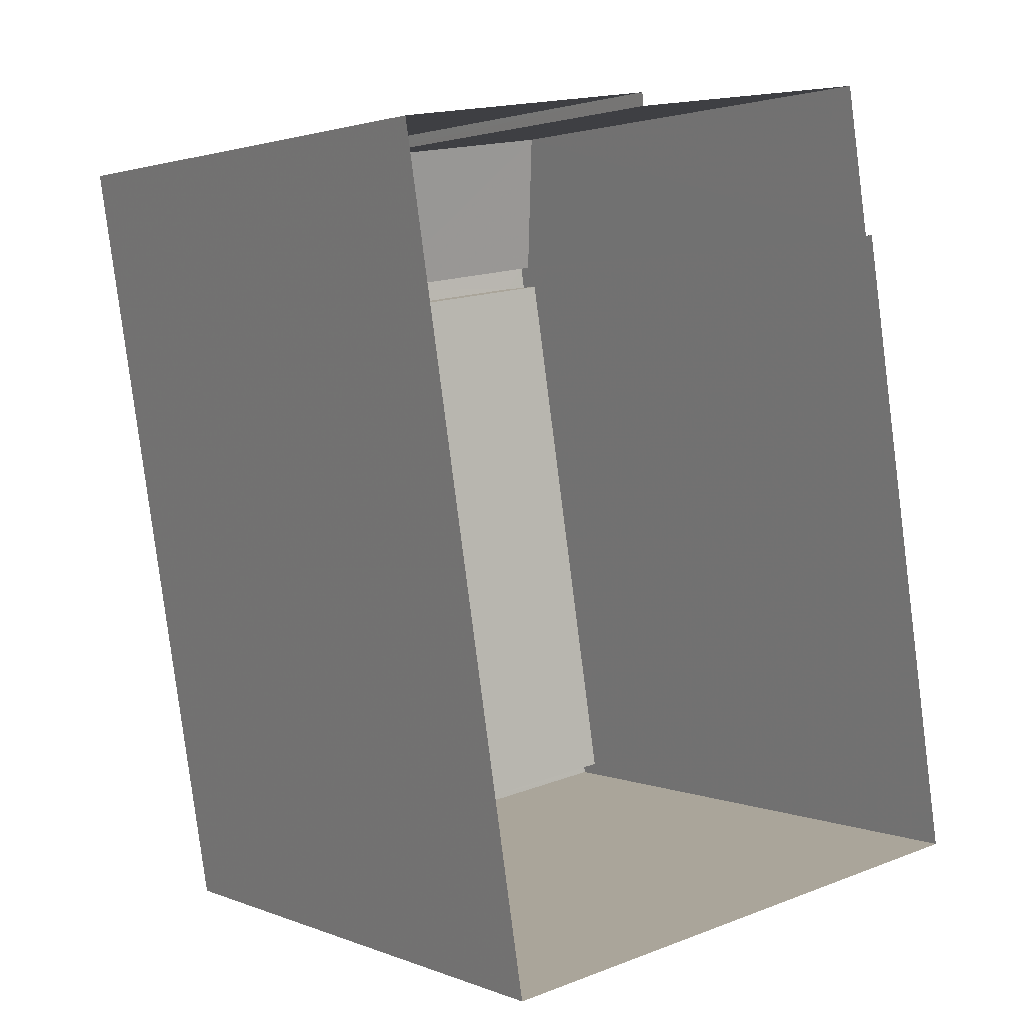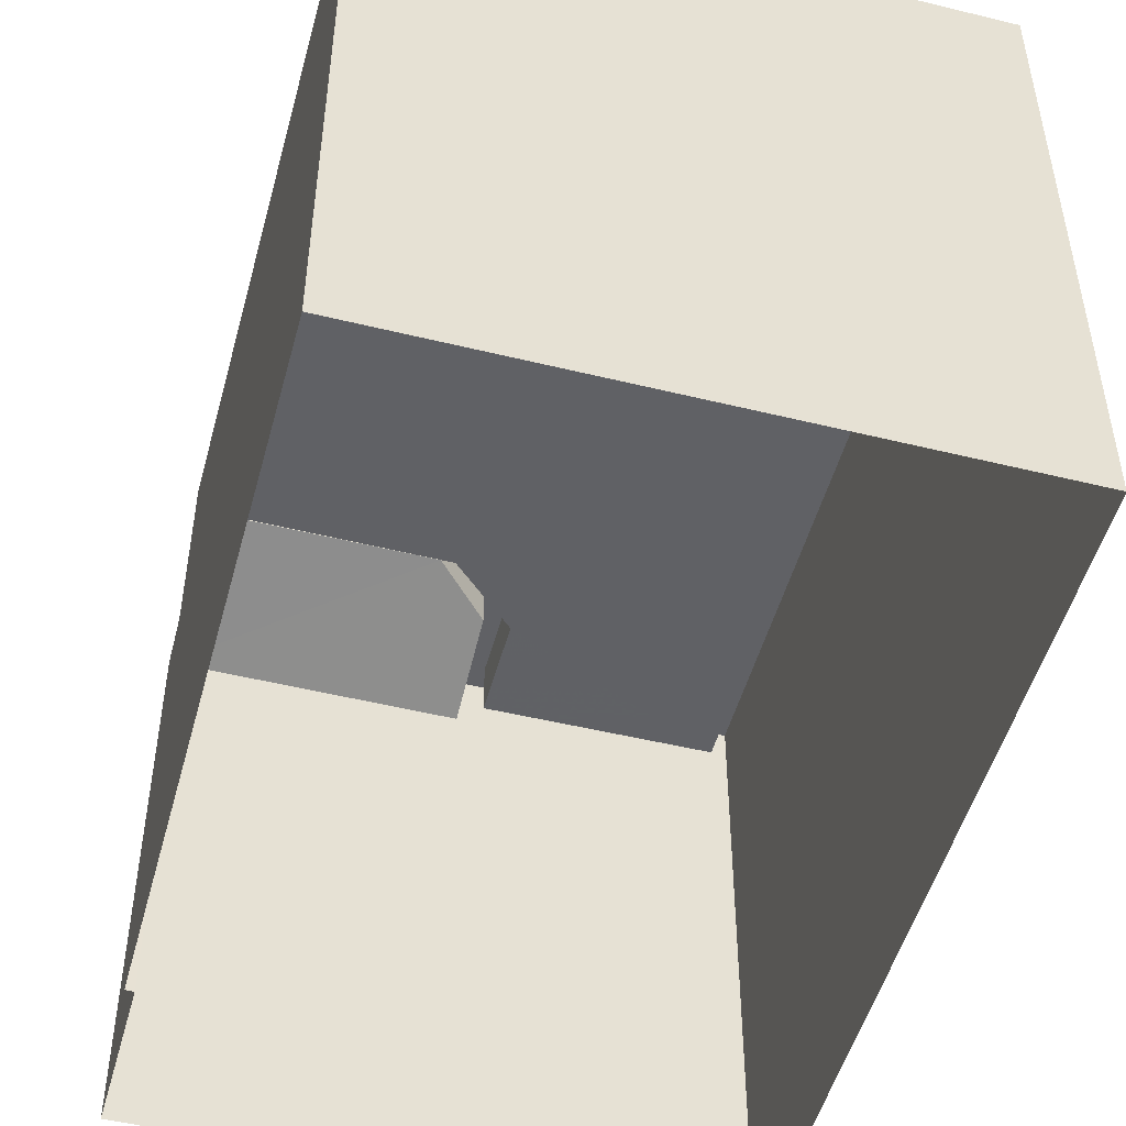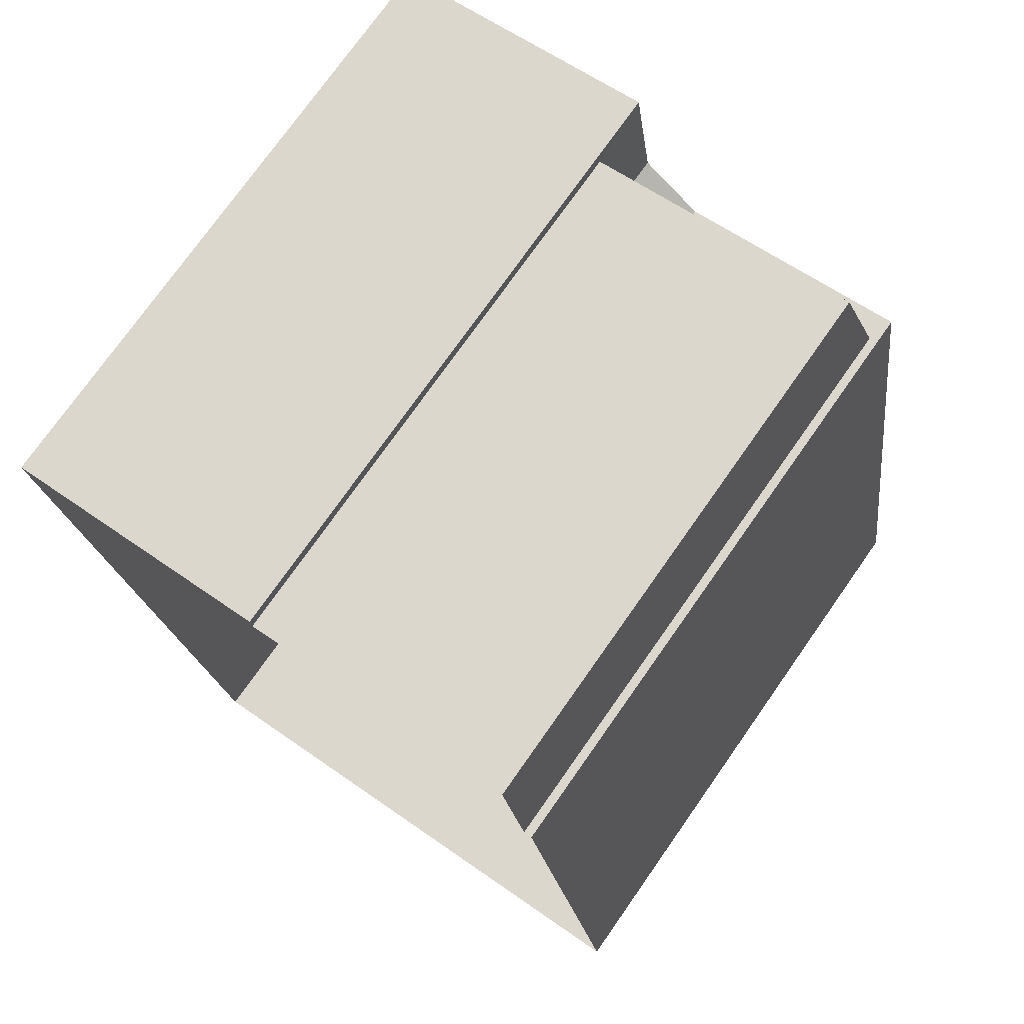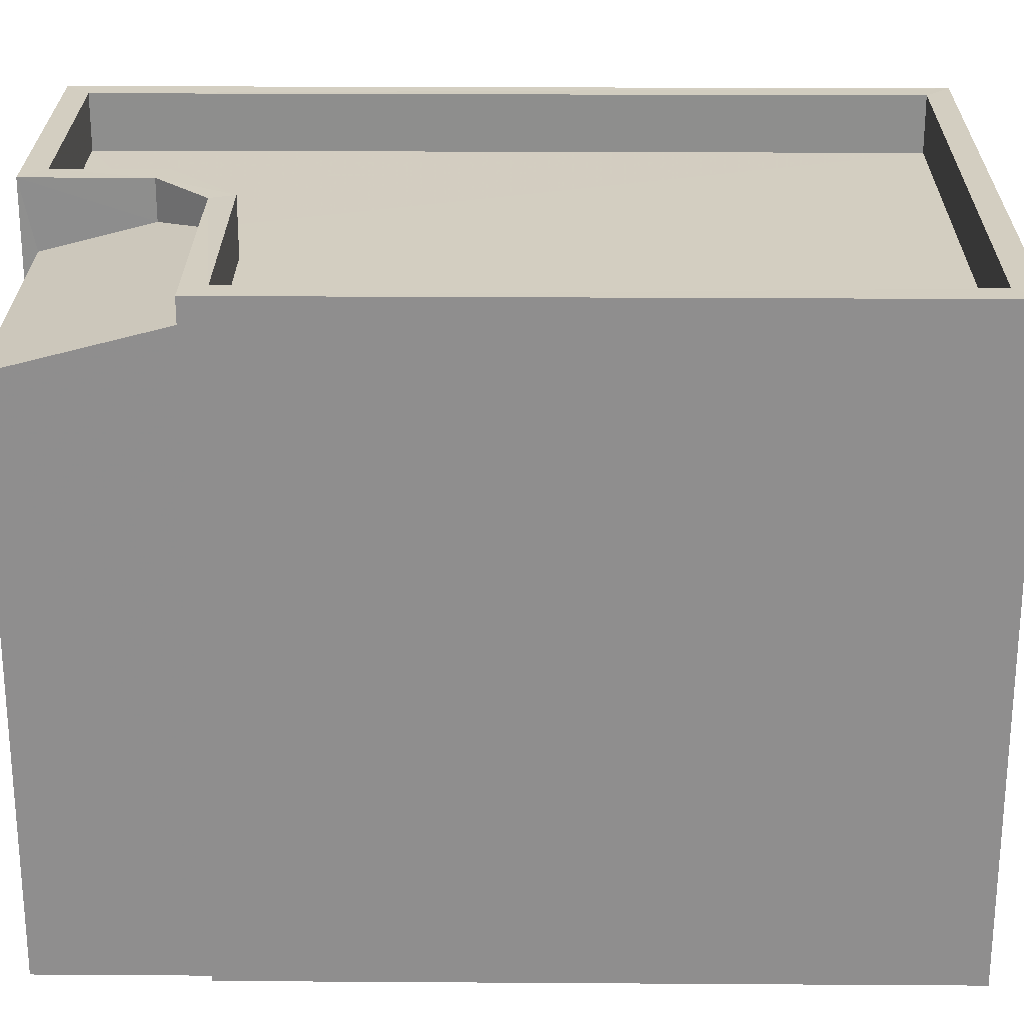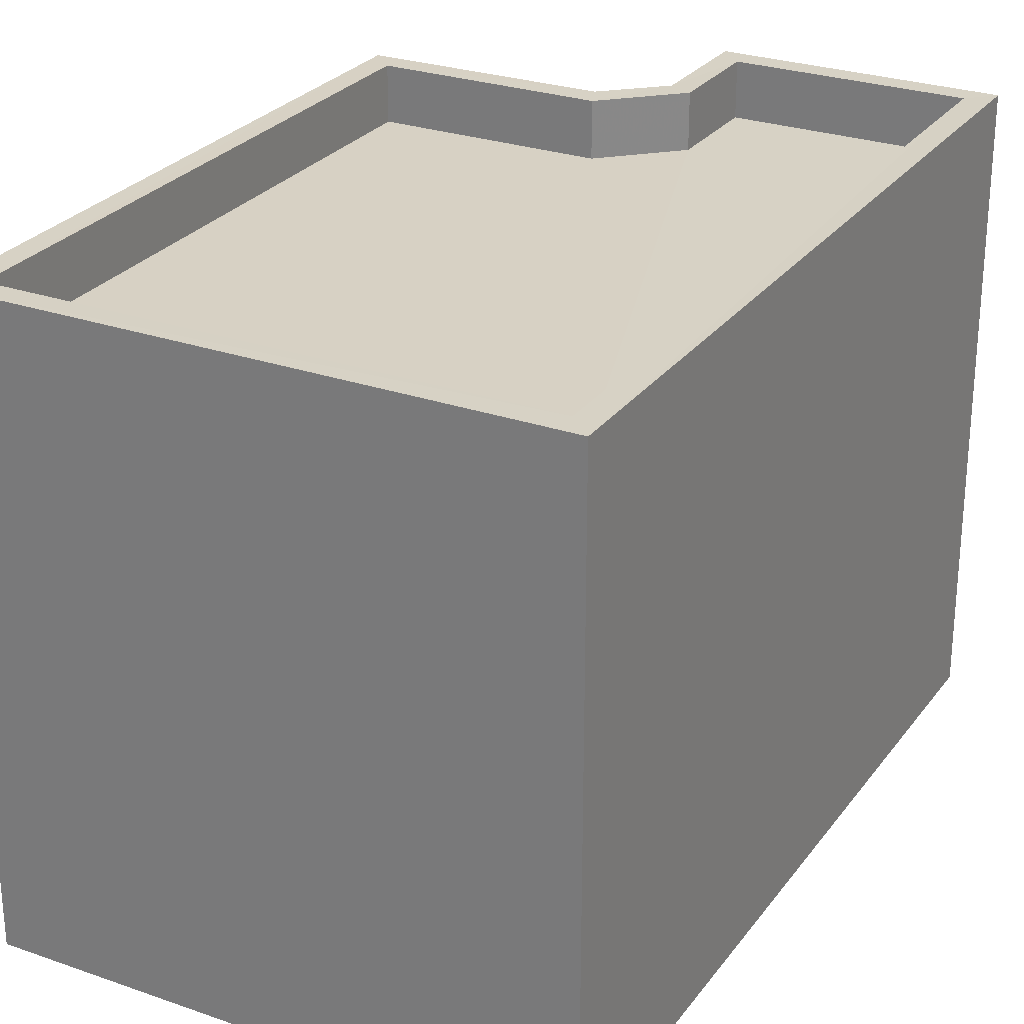
<metadata>
{"format":"obj","ext":"obj","renderer":"f3d","projection":"perspective","resolution":1024,"background":"white","views":[{"elev":2.3,"azim":144.0,"up":"+Y"},{"elev":-50.3,"azim":-24.1,"up":"+Z"},{"elev":75.0,"azim":-144.9,"up":"+Y"},{"elev":24.9,"azim":-98.4,"up":"+Z"},{"elev":27.1,"azim":19.5,"up":"+Z"}]}
</metadata>
<code>
v -8.872e+04 -9.932e+04 8.329
v -8.872e+04 -9.933e+04 8.33
v -8.872e+04 -9.933e+04 8.33
v -8.872e+04 -9.932e+04 8.329
v -8.872e+04 -9.932e+04 8.329
v -8.872e+04 -9.932e+04 8.329
v -8.872e+04 -9.932e+04 8.329
v -8.872e+04 -9.932e+04 8.329
v -8.872e+04 -9.932e+04 16.14
v -8.872e+04 -9.933e+04 16.14
v -8.872e+04 -9.933e+04 16.14
v -8.872e+04 -9.932e+04 16.14
v -8.872e+04 -9.932e+04 16.14
v -8.872e+04 -9.932e+04 16.14
v -8.872e+04 -9.932e+04 16.14
v -8.872e+04 -9.932e+04 16.14
v -8.872e+04 -9.933e+04 16.14
v -8.872e+04 -9.933e+04 16.14
v -8.872e+04 -9.932e+04 16.14
v -8.872e+04 -9.932e+04 16.14
v -8.872e+04 -9.932e+04 16.14
v -8.872e+04 -9.932e+04 16.14
v -8.872e+04 -9.932e+04 15.8
v -8.872e+04 -9.932e+04 15.8
v -8.872e+04 -9.932e+04 15.29
v -8.872e+04 -9.932e+04 15.64
v -8.872e+04 -9.932e+04 15.29
v -8.872e+04 -9.932e+04 15.44
v -8.872e+04 -9.933e+04 15.44
v -8.872e+04 -9.932e+04 15.44
v -8.872e+04 -9.933e+04 15.44
v -8.872e+04 -9.932e+04 15.44
v -8.872e+04 -9.932e+04 15.44
v -8.872e+04 -9.932e+04 15.44
f 1 2 3
f 3 4 1
f 5 6 2
f 7 6 5
f 8 5 1
f 5 2 1
f 9 10 11
f 12 13 14
f 14 15 16
f 11 16 9
f 15 9 16
f 14 13 15
f 10 17 18
f 13 19 20
f 21 20 22
f 17 21 22
f 10 18 11
f 13 12 19
f 22 18 17
f 19 22 20
f 23 24 25
f 24 26 27
f 24 27 25
f 28 29 30
f 29 31 30
f 32 33 34
f 32 31 33
f 30 31 32
f 27 26 20
f 5 27 7
f 26 13 20
f 7 27 20
f 5 8 25
f 27 5 25
f 30 16 28
f 30 14 16
f 16 11 29
f 28 16 29
f 32 14 30
f 32 12 14
f 24 15 13
f 26 24 13
f 7 21 6
f 7 20 21
f 21 2 6
f 21 17 2
f 1 25 8
f 1 23 25
f 11 31 29
f 11 18 31
f 22 34 33
f 22 19 34
f 10 3 2
f 17 10 2
f 9 4 3
f 10 9 3
f 15 23 9
f 9 23 4
f 15 24 23
f 4 23 1
f 18 33 31
f 18 22 33
f 19 32 34
f 19 12 32

</code>
